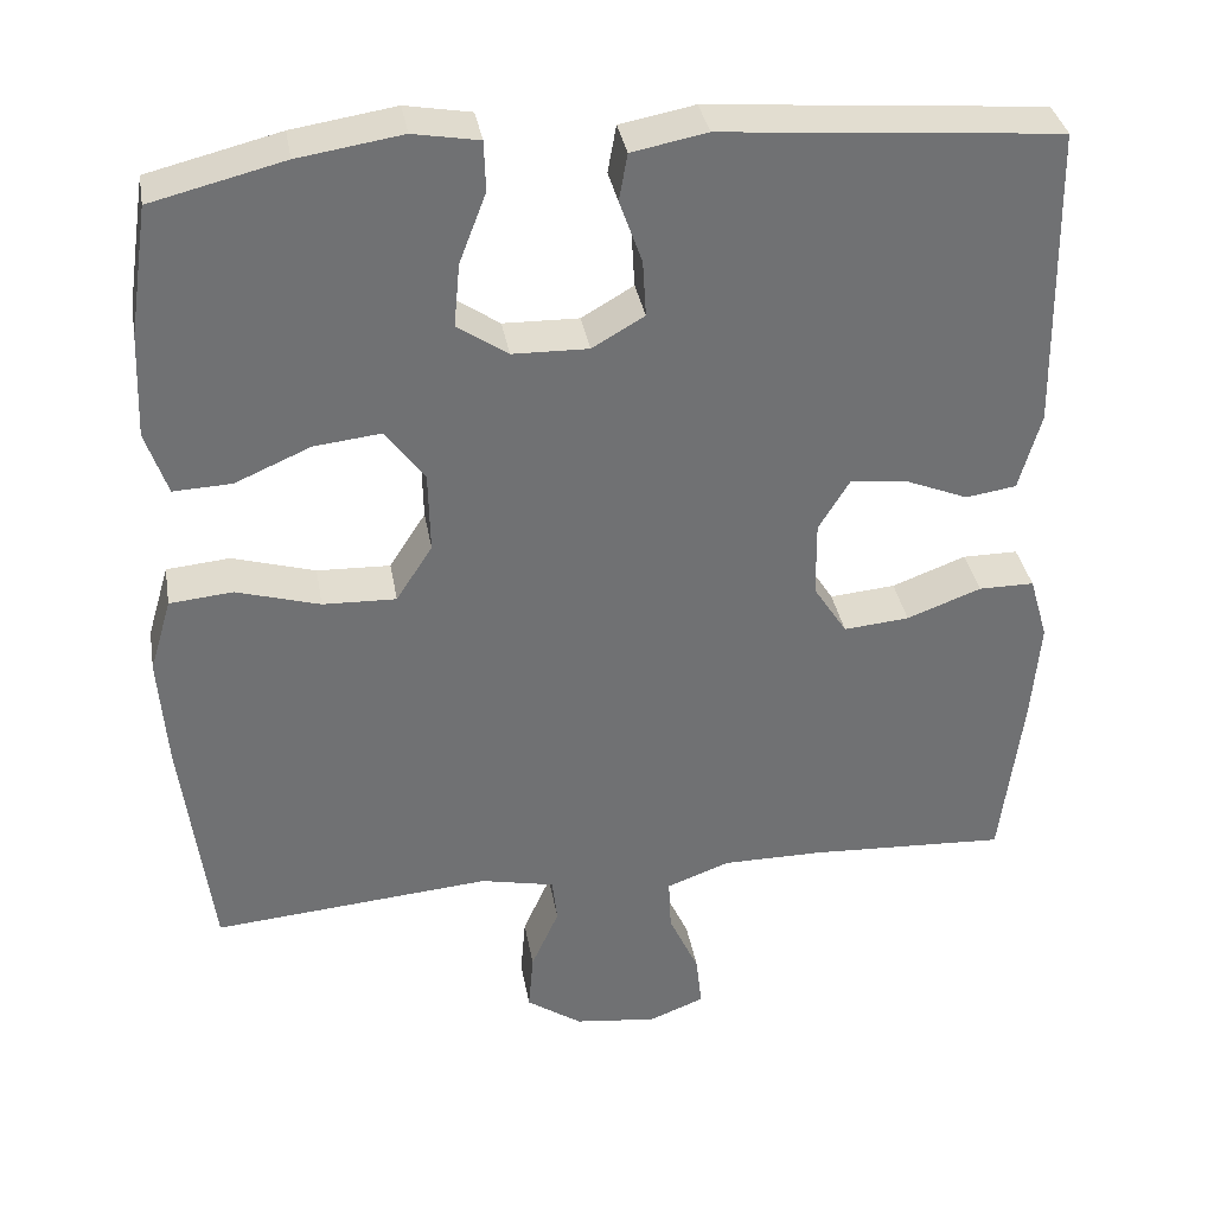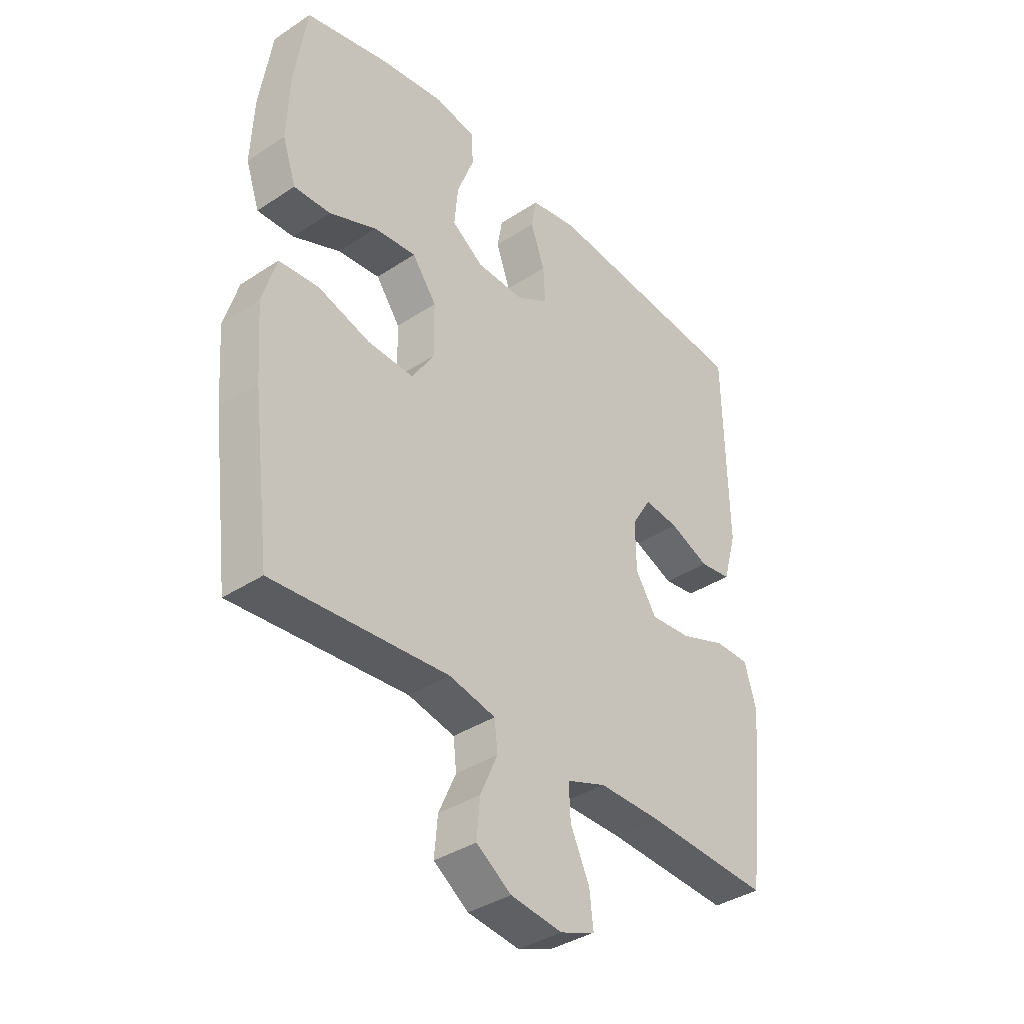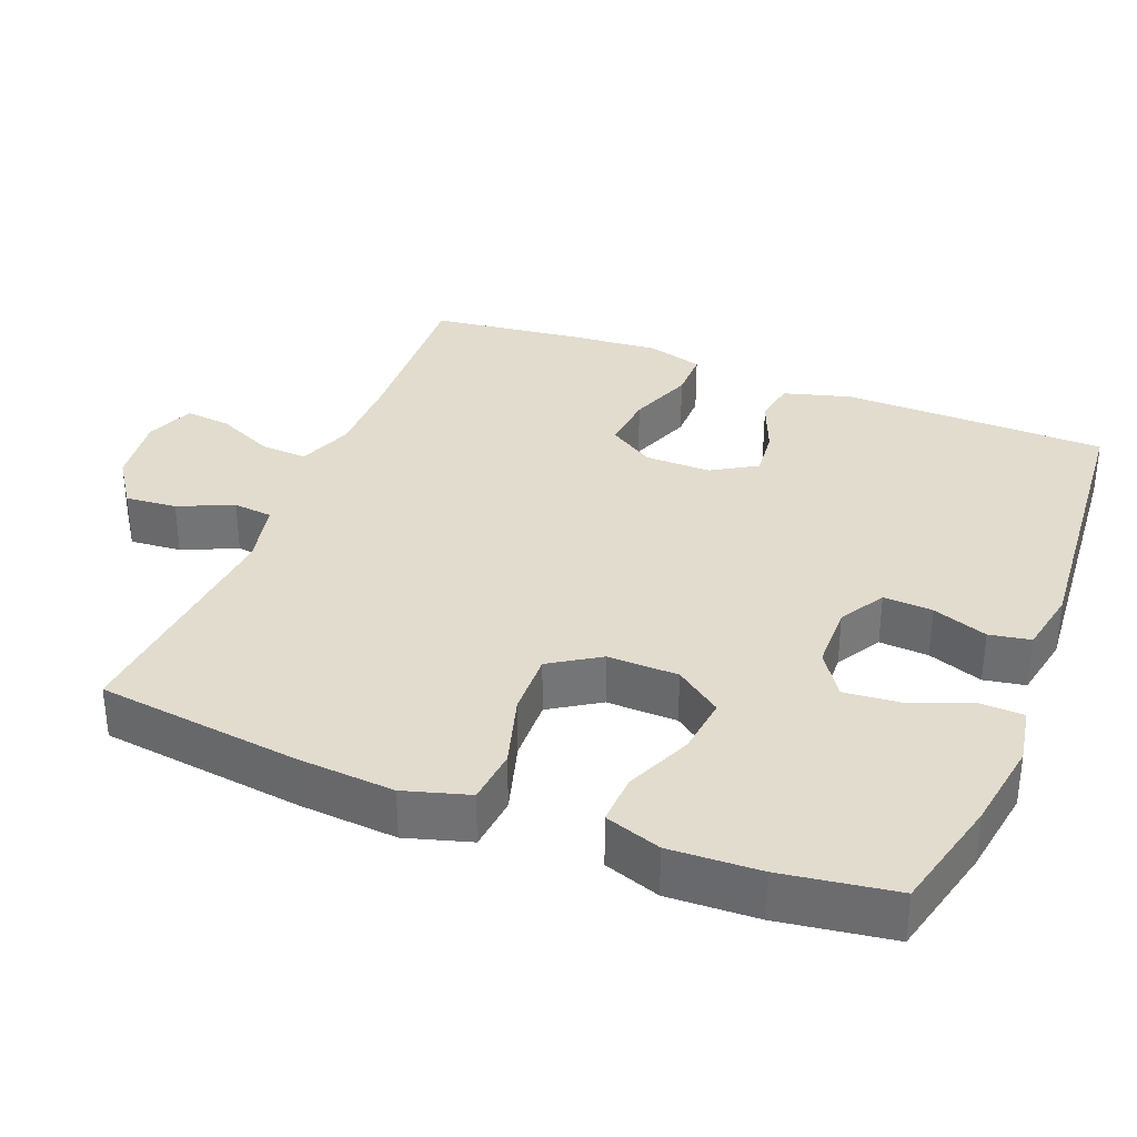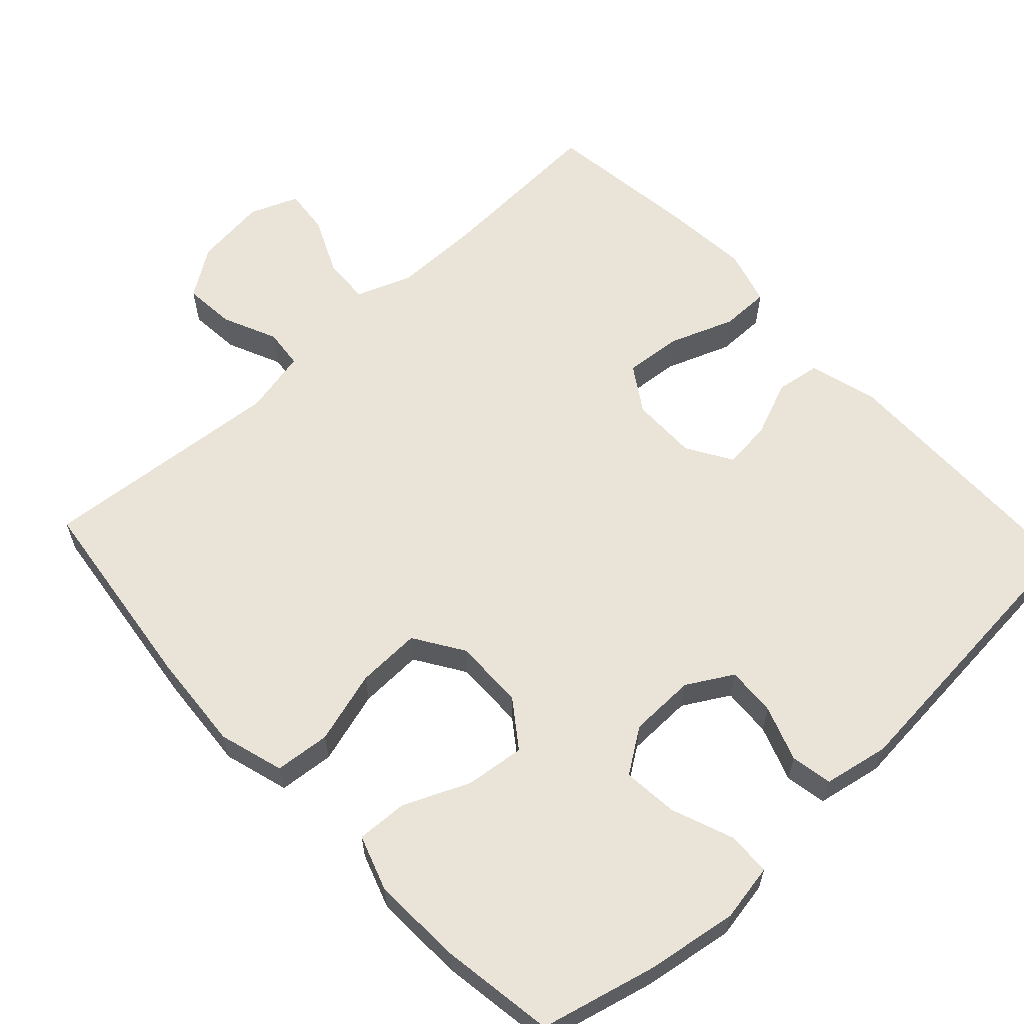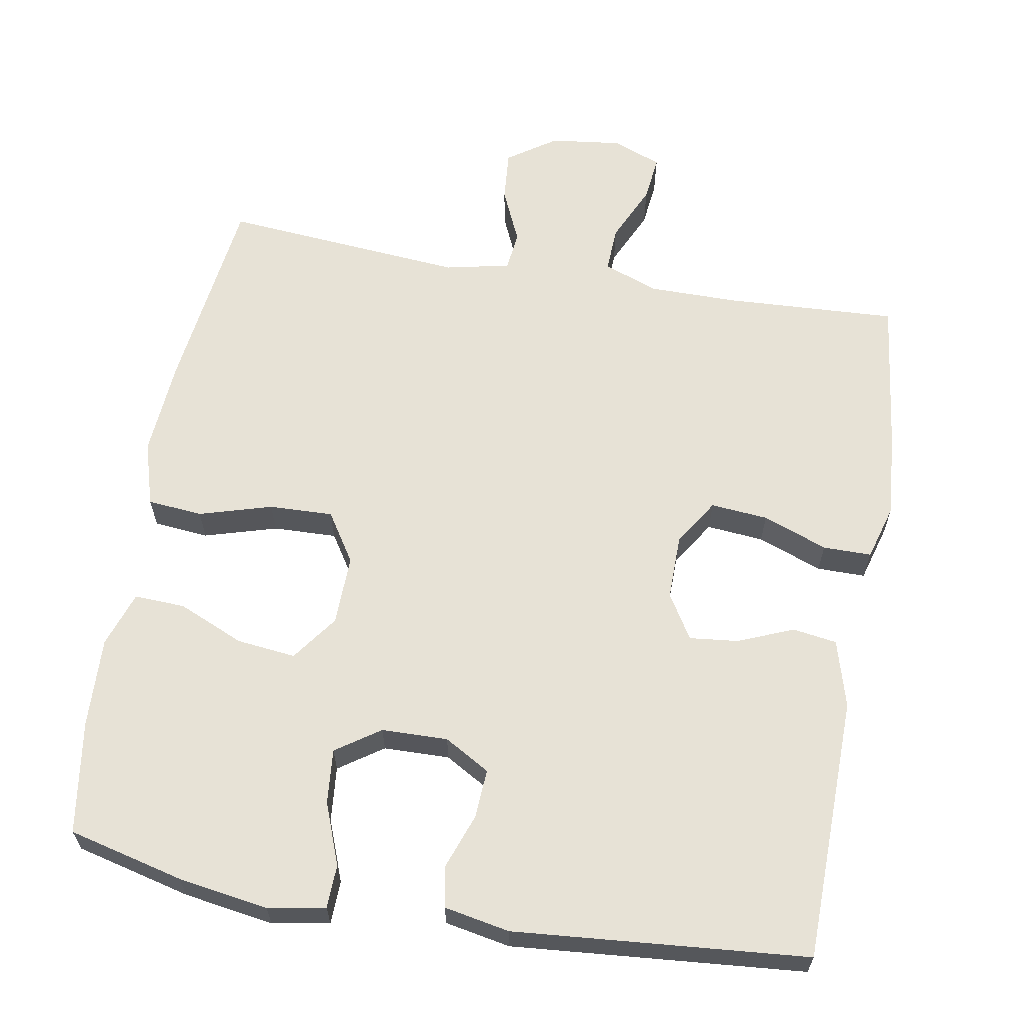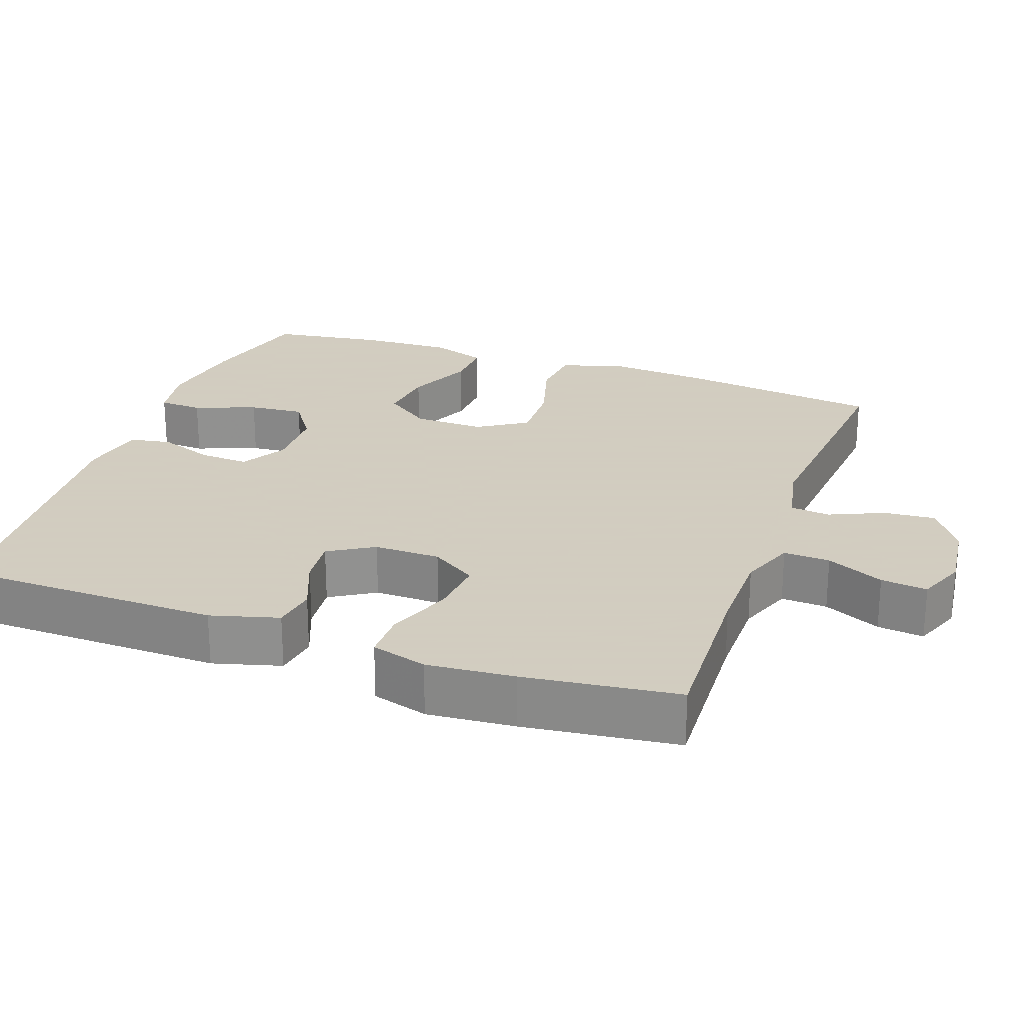
<metadata>
{"format":"obj","ext":"obj","renderer":"f3d","projection":"perspective","resolution":1024,"background":"white","views":[{"elev":35.2,"azim":-9.8,"up":"+Z"},{"elev":-37.8,"azim":-50.0,"up":"+Z"},{"elev":34.0,"azim":-68.4,"up":"+Y"},{"elev":60.9,"azim":-42.9,"up":"+Y"},{"elev":63.0,"azim":9.9,"up":"+Y"},{"elev":24.3,"azim":109.8,"up":"+Y"}]}
</metadata>
<code>
v -0.5 0.07 -0.5
v -0.535 0.07 -0.224
v -0.545 0.07 -0.091
v -0.519 0.07 -0.003
v -0.444 0.07 0.004
v -0.345 0.07 -0.025
v -0.258 0.07 -0.028
v -0.215 0.07 0.039
v -0.217 0.07 0.135
v -0.263 0.07 0.198
v -0.343 0.07 0.189
v -0.433 0.07 0.15
v -0.502 0.07 0.147
v -0.528 0.07 0.223
v -0.523 0.07 0.346
v -0.5 0.07 0.5
v -0.343 0.07 0.539
v -0.22 0.07 0.558
v -0.142 0.07 0.544
v -0.14 0.07 0.485
v -0.172 0.07 0.401
v -0.179 0.07 0.326
v -0.119 0.07 0.285
v -0.029 0.07 0.283
v 0.033 0.07 0.319
v 0.029 0.07 0.386
v 0.002 0.07 0.461
v 0.012 0.07 0.517
v 0.101 0.07 0.534
v 0.5 0.07 0.5
v 0.506 0.07 0.139
v 0.48 0.07 0.047
v 0.42 0.07 0.038
v 0.344 0.07 0.069
v 0.278 0.07 0.076
v 0.241 0.07 0.015
v 0.242 0.07 -0.075
v 0.282 0.07 -0.137
v 0.36 0.07 -0.13
v 0.448 0.07 -0.097
v 0.514 0.07 -0.097
v 0.536 0.07 -0.173
v 0.526 0.07 -0.292
v 0.5 0.07 -0.5
v 0.265 0.07 -0.488
v 0.145 0.07 -0.488
v 0.07 0.07 -0.516
v 0.073 0.07 -0.579
v 0.109 0.07 -0.657
v 0.116 0.07 -0.72
v 0.05 0.07 -0.746
v -0.048 0.07 -0.734
v -0.114 0.07 -0.689
v -0.108 0.07 -0.619
v -0.075 0.07 -0.545
v -0.081 0.07 -0.491
v -0.169 0.07 -0.472
v -0.5 0 -0.5
v -0.535 0 -0.224
v -0.545 0 -0.091
v -0.519 0 -0.003
v -0.444 0 0.004
v -0.345 0 -0.025
v -0.258 0 -0.028
v -0.215 0 0.039
v -0.217 0 0.135
v -0.263 0 0.198
v -0.343 0 0.189
v -0.433 0 0.15
v -0.502 0 0.147
v -0.528 0 0.223
v -0.523 0 0.346
v -0.5 0 0.5
v -0.343 0 0.539
v -0.22 0 0.558
v -0.142 0 0.544
v -0.14 0 0.485
v -0.172 0 0.401
v -0.179 0 0.326
v -0.119 0 0.285
v -0.029 0 0.283
v 0.033 0 0.319
v 0.029 0 0.386
v 0.002 0 0.461
v 0.012 0 0.517
v 0.101 0 0.534
v 0.5 0 0.5
v 0.506 0 0.139
v 0.48 0 0.047
v 0.42 0 0.038
v 0.344 0 0.069
v 0.278 0 0.076
v 0.241 0 0.015
v 0.242 0 -0.075
v 0.282 0 -0.137
v 0.36 0 -0.13
v 0.448 0 -0.097
v 0.514 0 -0.097
v 0.536 0 -0.173
v 0.526 0 -0.292
v 0.5 0 -0.5
v 0.265 0 -0.488
v 0.145 0 -0.488
v 0.07 0 -0.516
v 0.073 0 -0.579
v 0.109 0 -0.657
v 0.116 0 -0.72
v 0.05 0 -0.746
v -0.048 0 -0.734
v -0.114 0 -0.689
v -0.108 0 -0.619
v -0.075 0 -0.545
v -0.081 0 -0.491
v -0.169 0 -0.472
f 53 54 55
f 52 53 55
f 51 52 55
f 50 51 55
f 49 50 55
f 48 49 55
f 47 48 55 56
f 46 47 56 57
f 43 44 45
f 42 43 45
f 41 42 45
f 40 41 45
f 39 40 45
f 45 46 57
f 39 45 57
f 38 39 57
f 32 33 34
f 31 32 34
f 30 31 34
f 29 30 34
f 28 29 34
f 27 28 34
f 26 27 34
f 25 26 34 35
f 24 25 35 36
f 19 20 21
f 18 19 21
f 17 18 21
f 16 17 21
f 15 16 21
f 14 15 21
f 13 14 21
f 12 13 21
f 11 12 21
f 10 11 21 22
f 9 10 22 23
f 4 5 6
f 3 4 6
f 2 3 6
f 1 2 6
f 57 1 6
f 57 6 7
f 38 57 7
f 37 38 7
f 24 36 37
f 23 24 37
f 9 23 37
f 8 9 37
f 7 8 37
f 112 111 110
f 112 110 109
f 112 109 108
f 112 108 107
f 112 107 106
f 112 106 105
f 113 112 105 104
f 114 113 104 103
f 102 101 100
f 102 100 99
f 102 99 98
f 102 98 97
f 102 97 96
f 114 103 102
f 114 102 96
f 114 96 95
f 91 90 89
f 91 89 88
f 91 88 87
f 91 87 86
f 91 86 85
f 91 85 84
f 91 84 83
f 92 91 83 82
f 93 92 82 81
f 78 77 76
f 78 76 75
f 78 75 74
f 78 74 73
f 78 73 72
f 78 72 71
f 78 71 70
f 78 70 69
f 78 69 68
f 79 78 68 67
f 80 79 67 66
f 63 62 61
f 63 61 60
f 63 60 59
f 63 59 58
f 63 58 114
f 64 63 114
f 64 114 95
f 64 95 94
f 94 93 81
f 94 81 80
f 94 80 66
f 94 66 65
f 94 65 64
f 1 58 59 2
f 2 59 60 3
f 3 60 61 4
f 4 61 62 5
f 5 62 63 6
f 6 63 64 7
f 7 64 65 8
f 8 65 66 9
f 9 66 67 10
f 10 67 68 11
f 11 68 69 12
f 12 69 70 13
f 13 70 71 14
f 14 71 72 15
f 15 72 73 16
f 16 73 74 17
f 17 74 75 18
f 18 75 76 19
f 19 76 77 20
f 20 77 78 21
f 21 78 79 22
f 22 79 80 23
f 23 80 81 24
f 24 81 82 25
f 25 82 83 26
f 26 83 84 27
f 27 84 85 28
f 28 85 86 29
f 29 86 87 30
f 30 87 88 31
f 31 88 89 32
f 32 89 90 33
f 33 90 91 34
f 34 91 92 35
f 35 92 93 36
f 36 93 94 37
f 37 94 95 38
f 38 95 96 39
f 39 96 97 40
f 40 97 98 41
f 41 98 99 42
f 42 99 100 43
f 43 100 101 44
f 44 101 102 45
f 45 102 103 46
f 46 103 104 47
f 47 104 105 48
f 48 105 106 49
f 49 106 107 50
f 50 107 108 51
f 51 108 109 52
f 52 109 110 53
f 53 110 111 54
f 54 111 112 55
f 55 112 113 56
f 56 113 114 57
f 57 114 58 1

</code>
